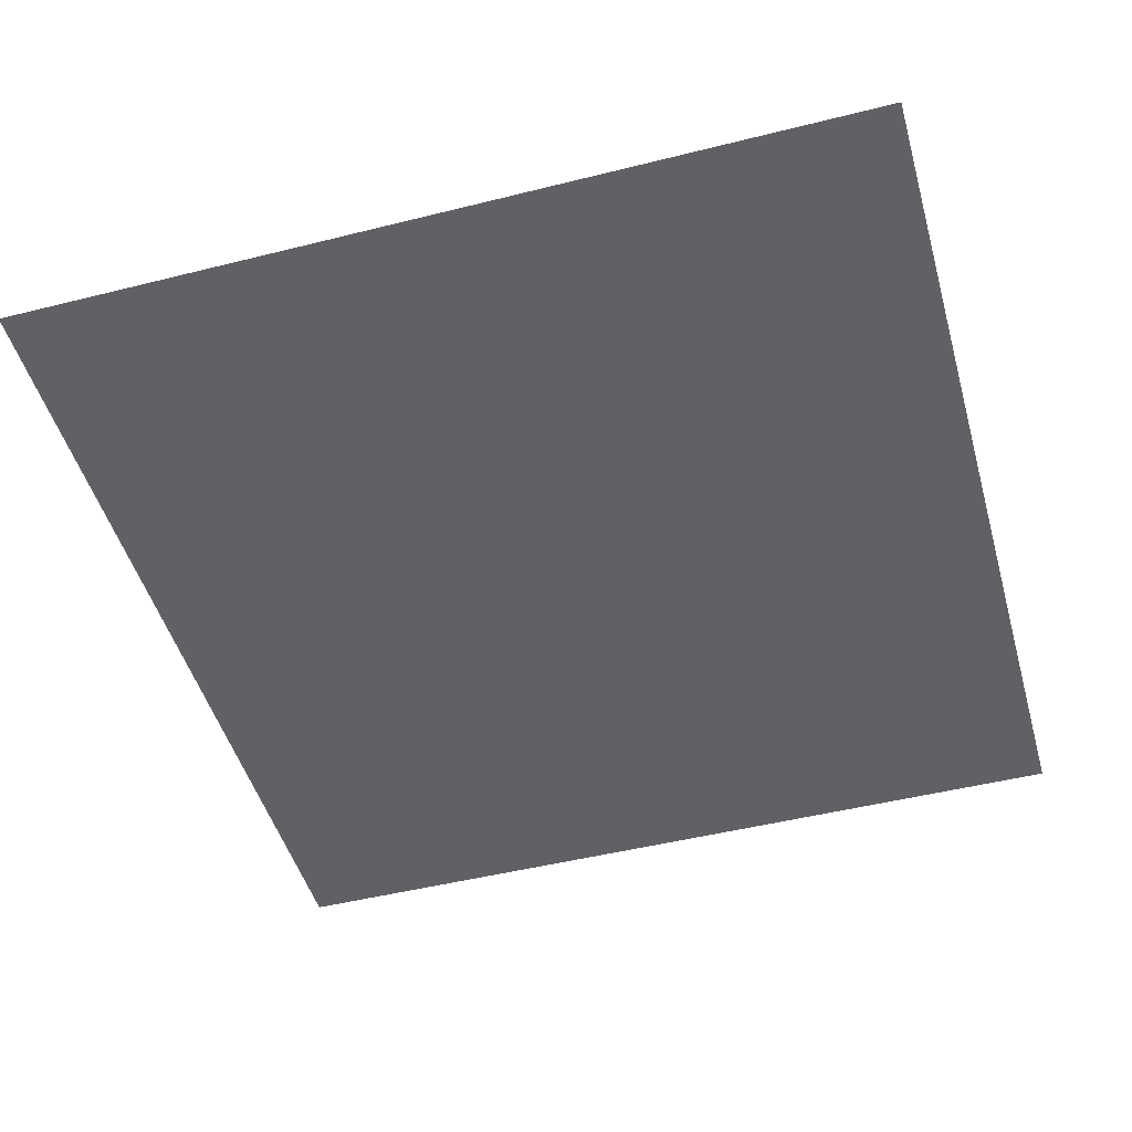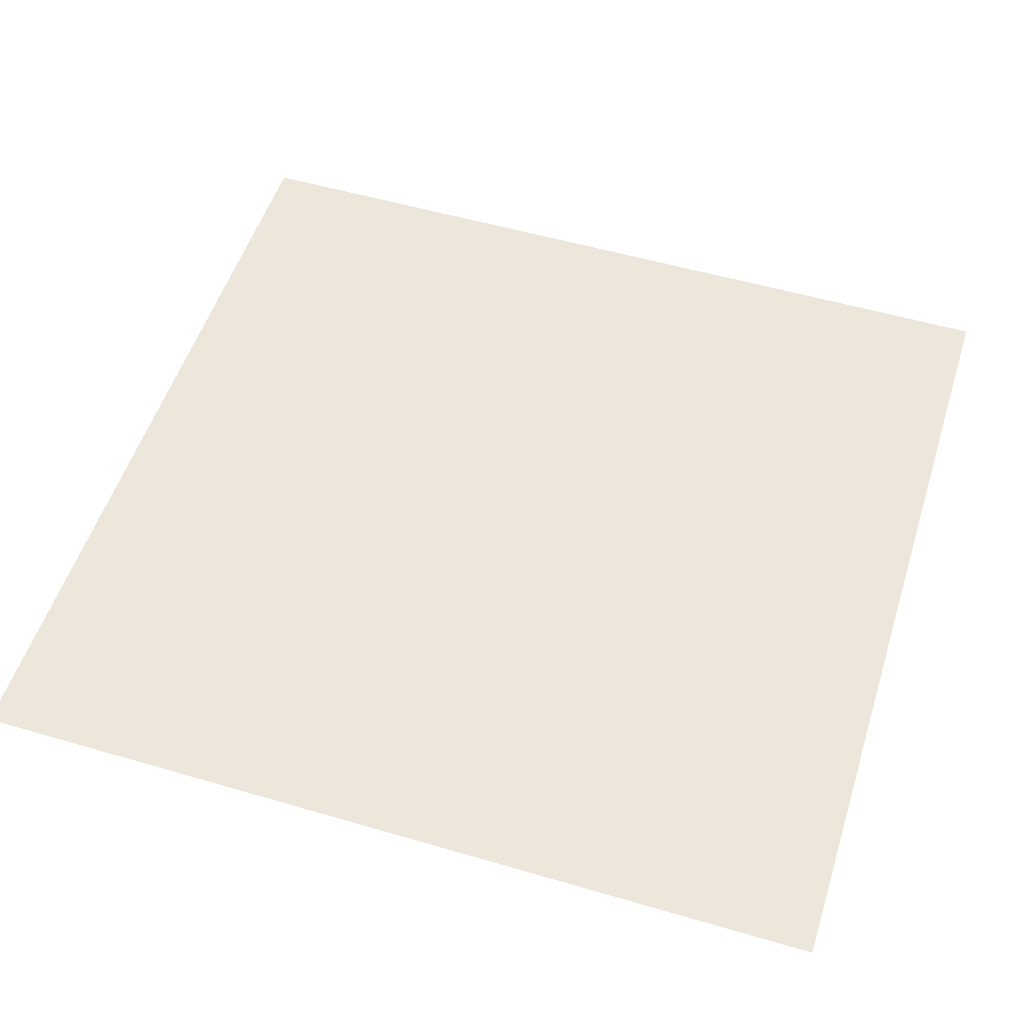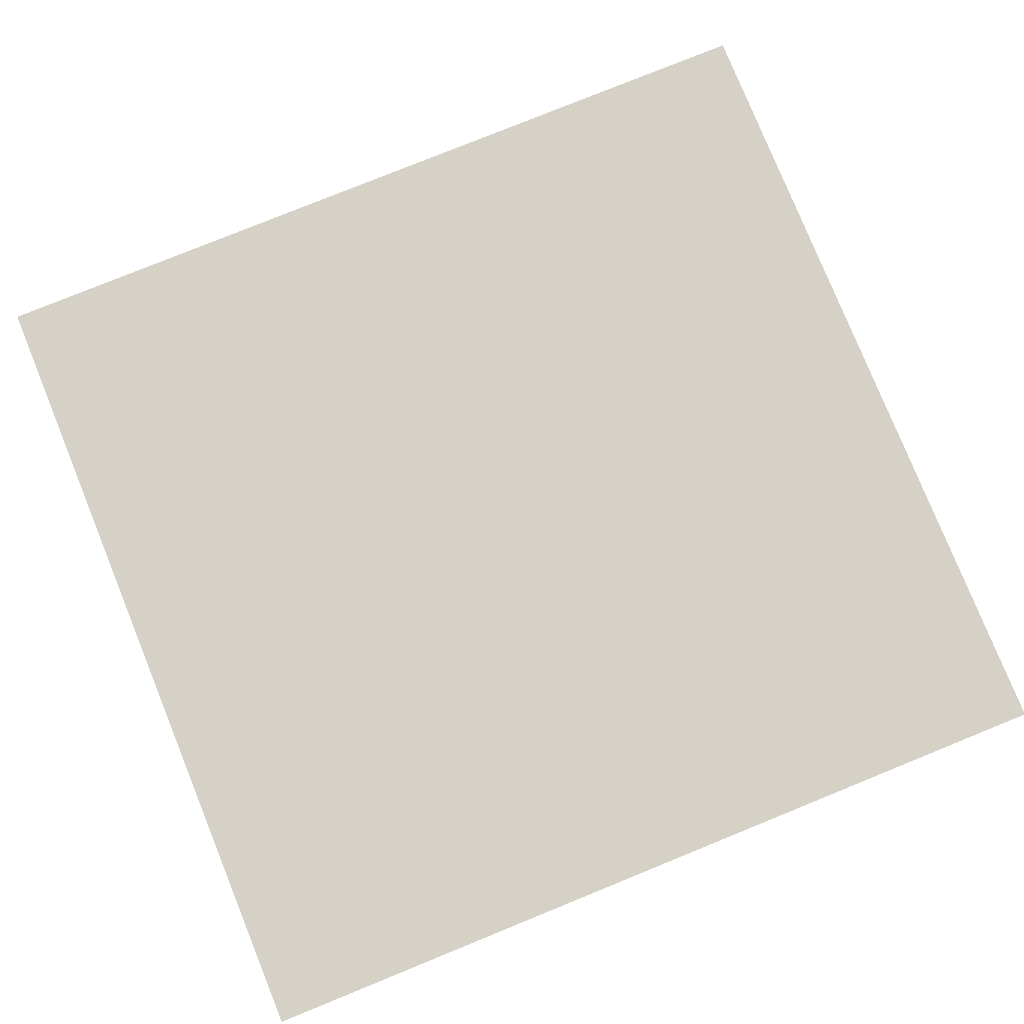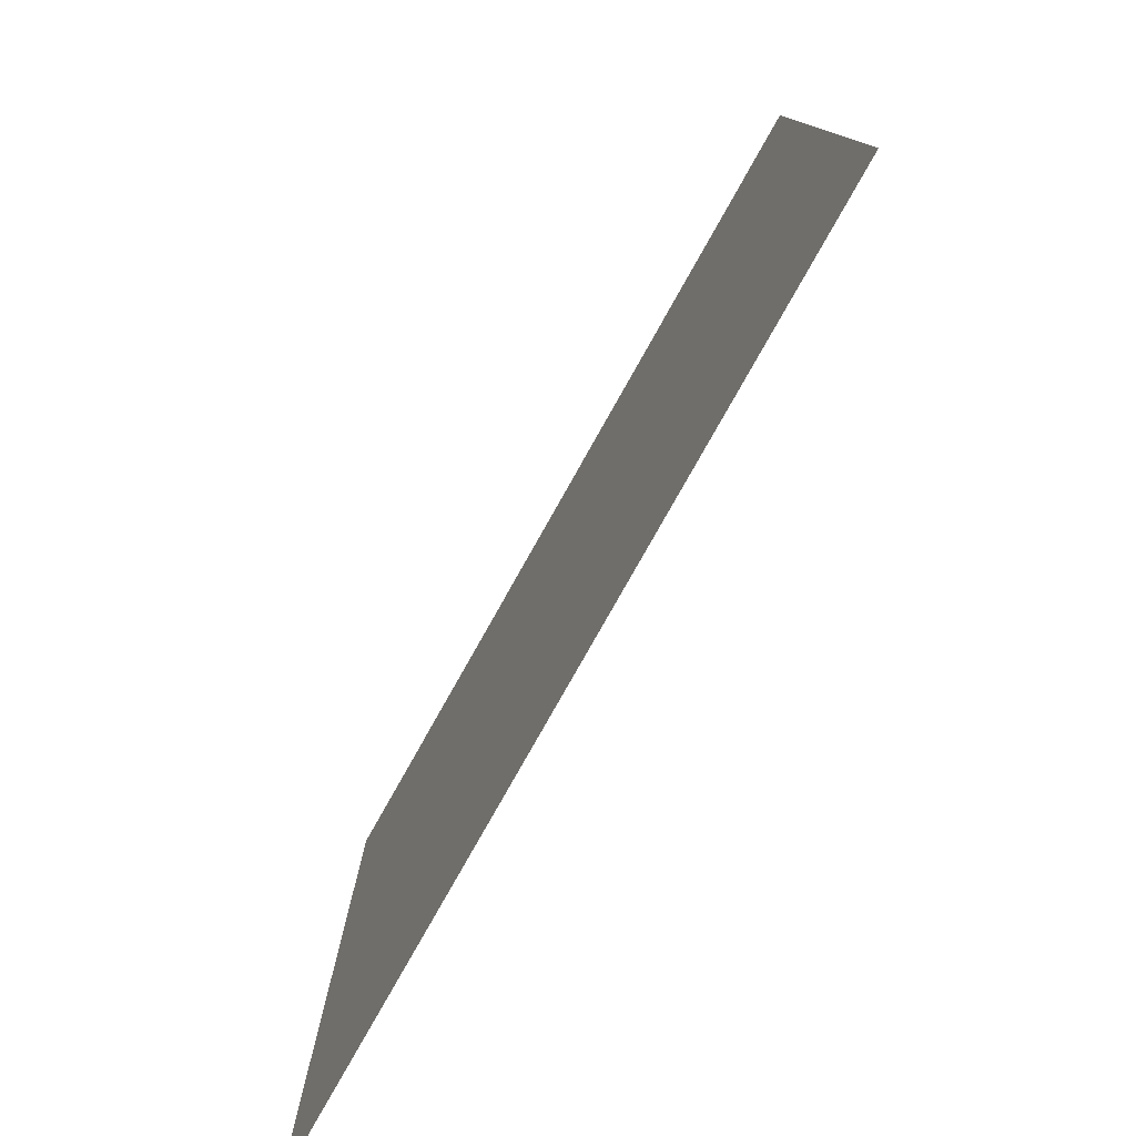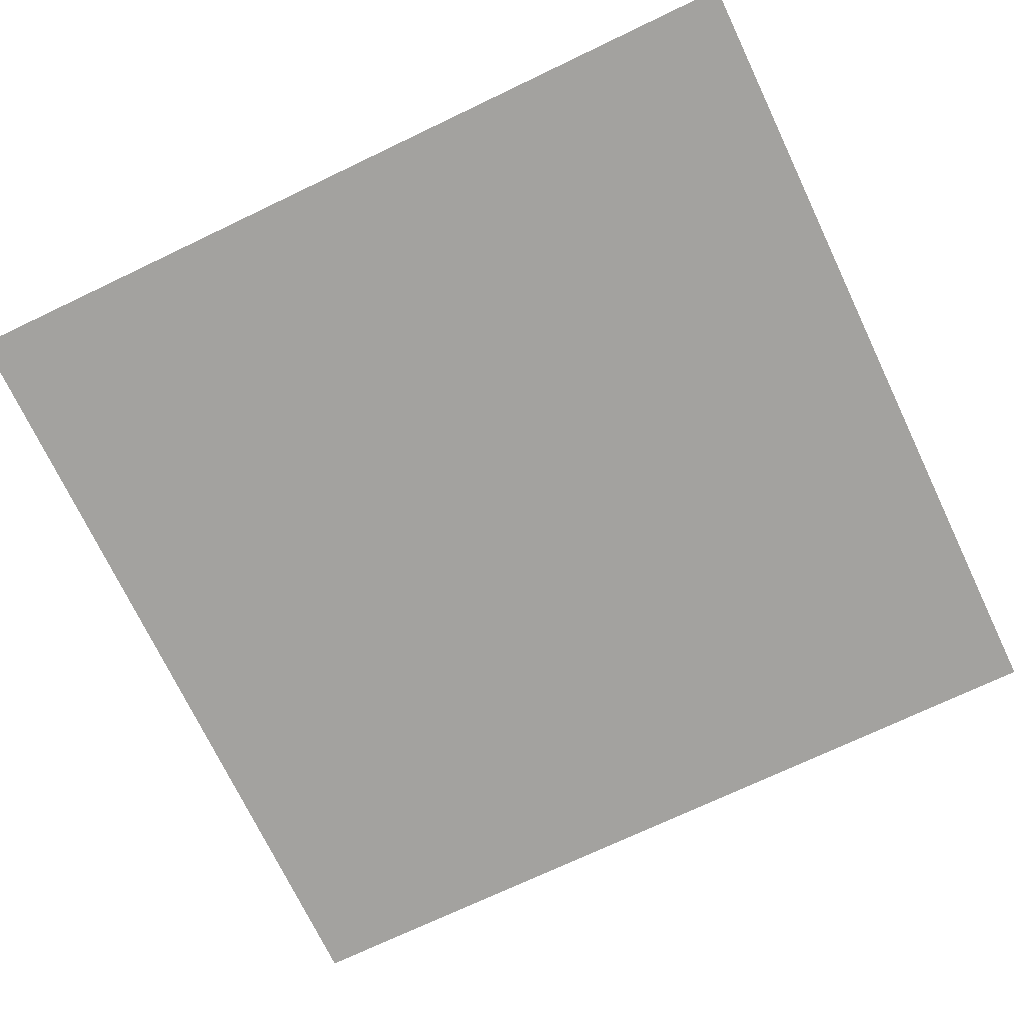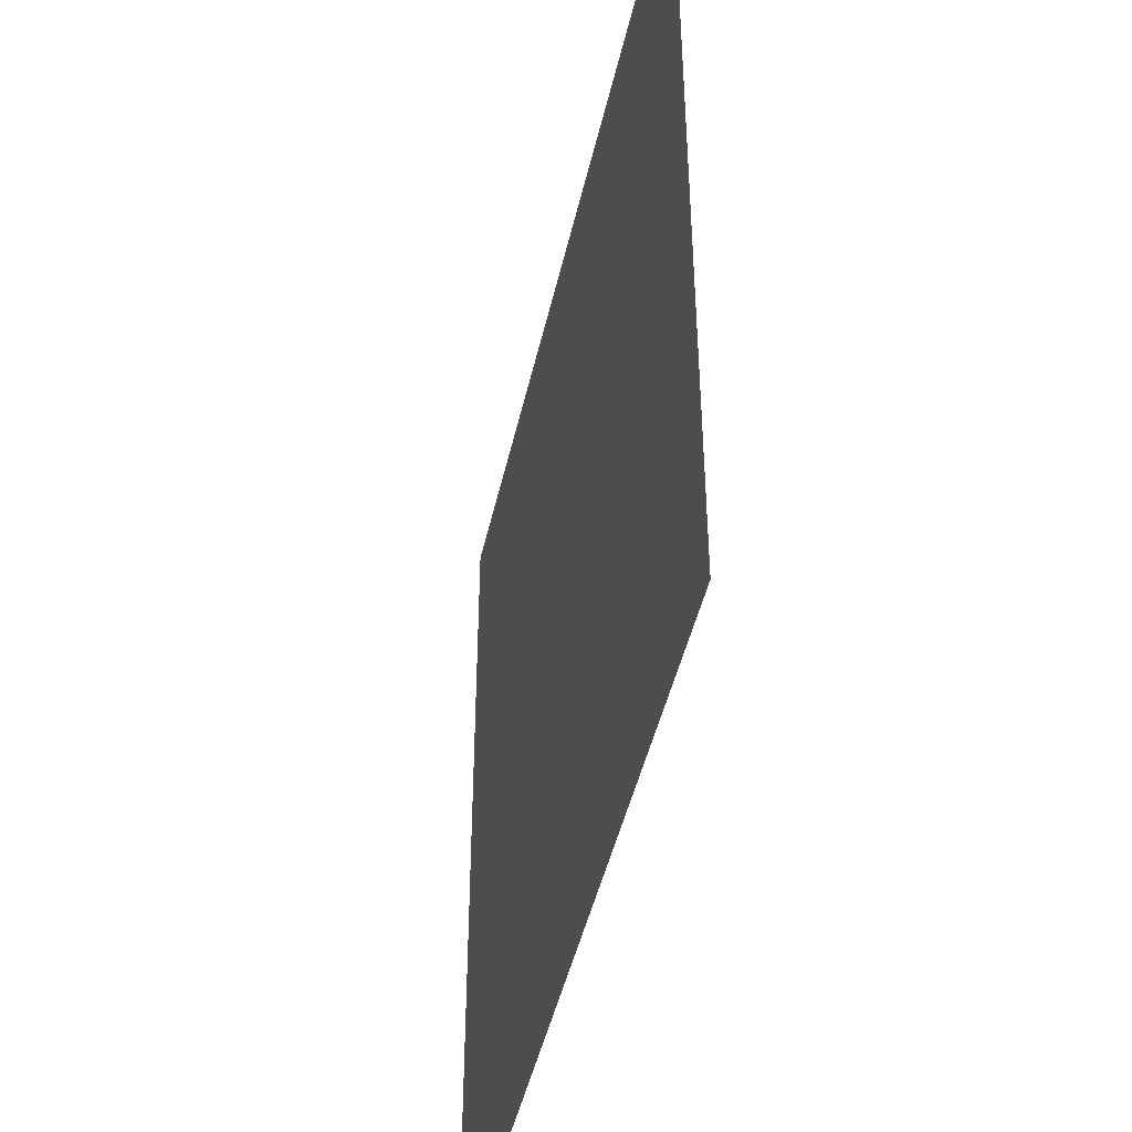
<metadata>
{"format":"obj","ext":"obj","renderer":"f3d","projection":"perspective","resolution":1024,"background":"white","views":[{"elev":-48.1,"azim":15.7,"up":"+Z"},{"elev":52.9,"azim":107.5,"up":"+Z"},{"elev":79.2,"azim":-112.1,"up":"+Z"},{"elev":-79.3,"azim":60.6,"up":"+Y"},{"elev":-72.4,"azim":115.5,"up":"+Z"},{"elev":-45.9,"azim":77.5,"up":"+Y"}]}
</metadata>
<code>
v -4048 -2965 7.31
v -4048 -2952 7.31
v -4048 -2939 7.31
v -4048 -2926 7.31
v -4035 -2965 7.31
v -4035 -2952 7.31
v -4035 -2939 7.31
v -4035 -2926 7.31
v -4022 -2965 7.31
v -4022 -2952 7.31
v -4022 -2939 7.31
v -4022 -2926 7.31
v -4010 -2965 7.31
v -4010 -2952 7.31
v -4010 -2939 7.31
v -4010 -2926 7.31
f 1 2 6
f 1 6 5
f 2 3 7
f 2 7 6
f 3 4 8
f 3 8 7
f 5 6 10
f 5 10 9
f 6 7 11
f 6 11 10
f 7 8 12
f 7 12 11
f 9 10 14
f 9 14 13
f 10 11 15
f 10 15 14
f 11 12 16
f 11 16 15

</code>
